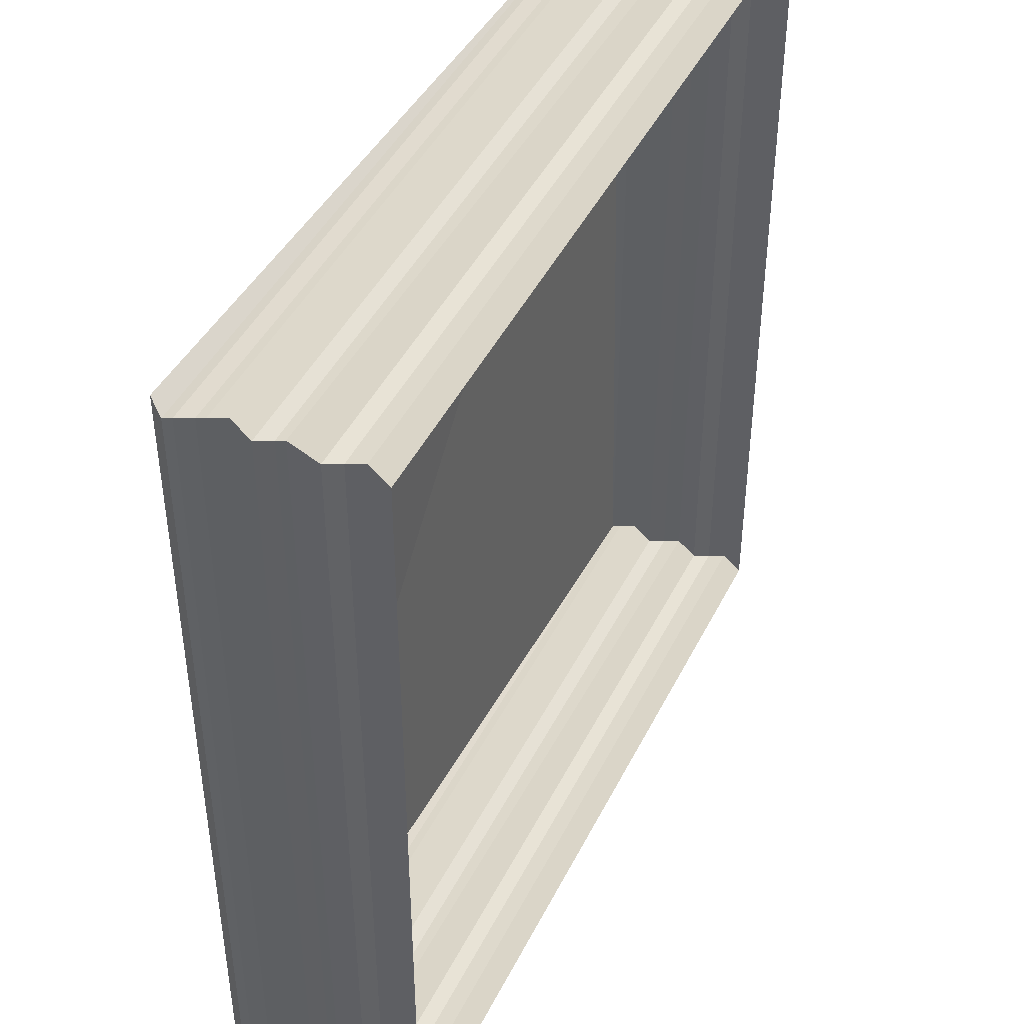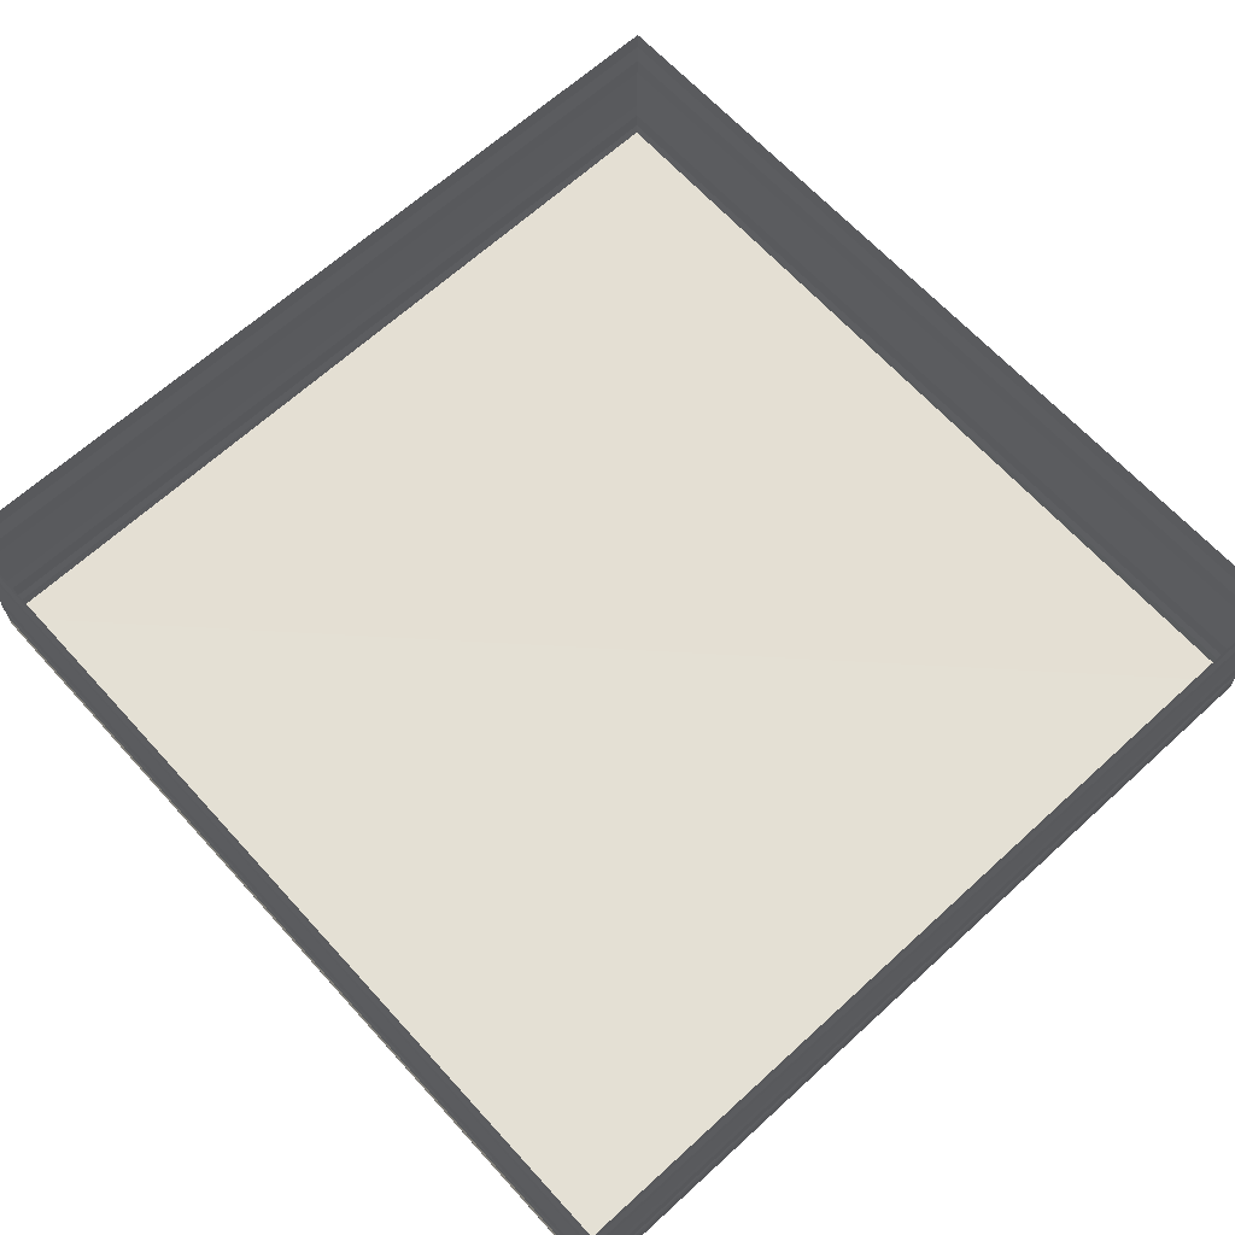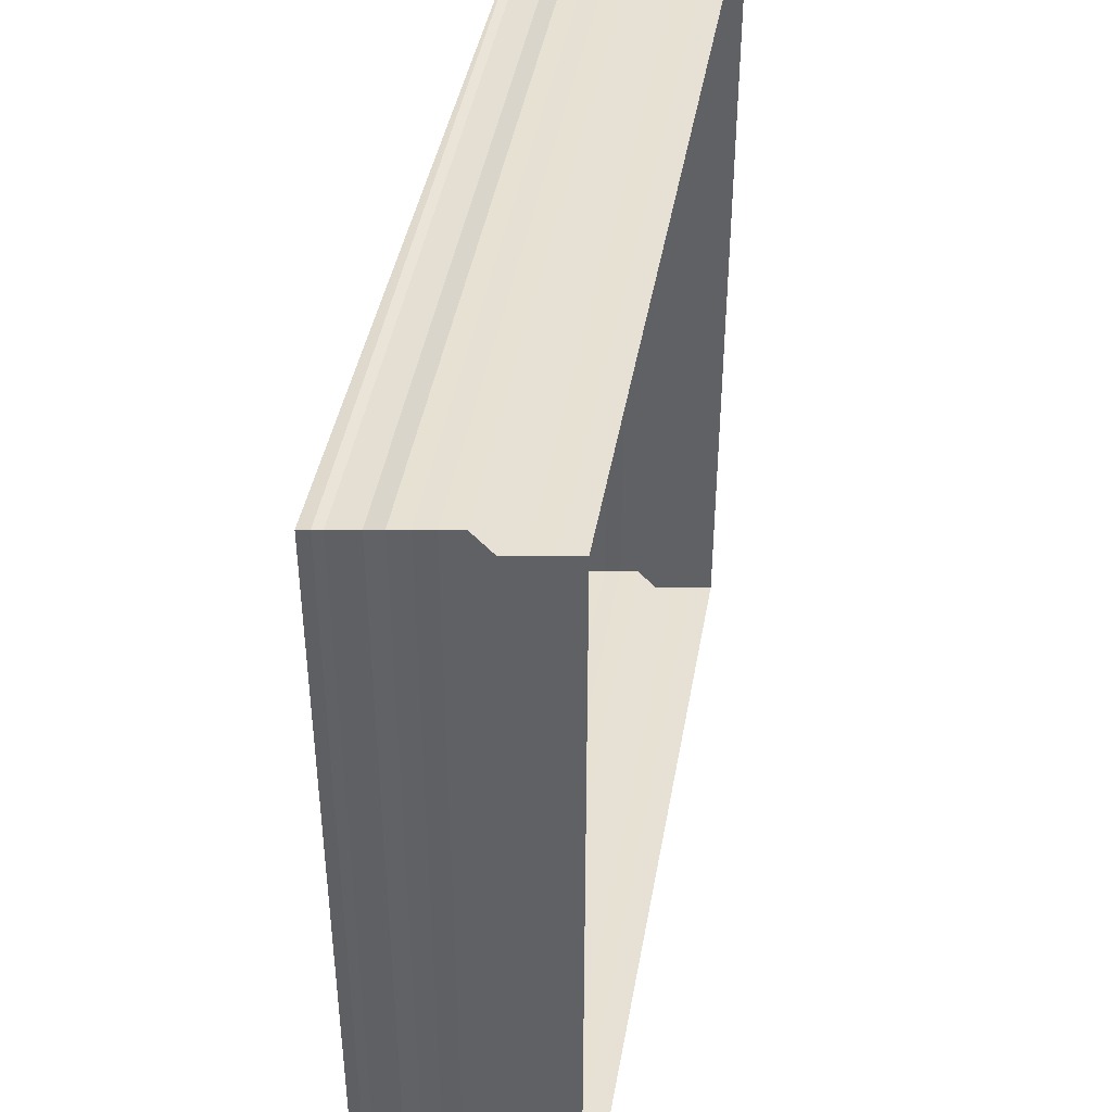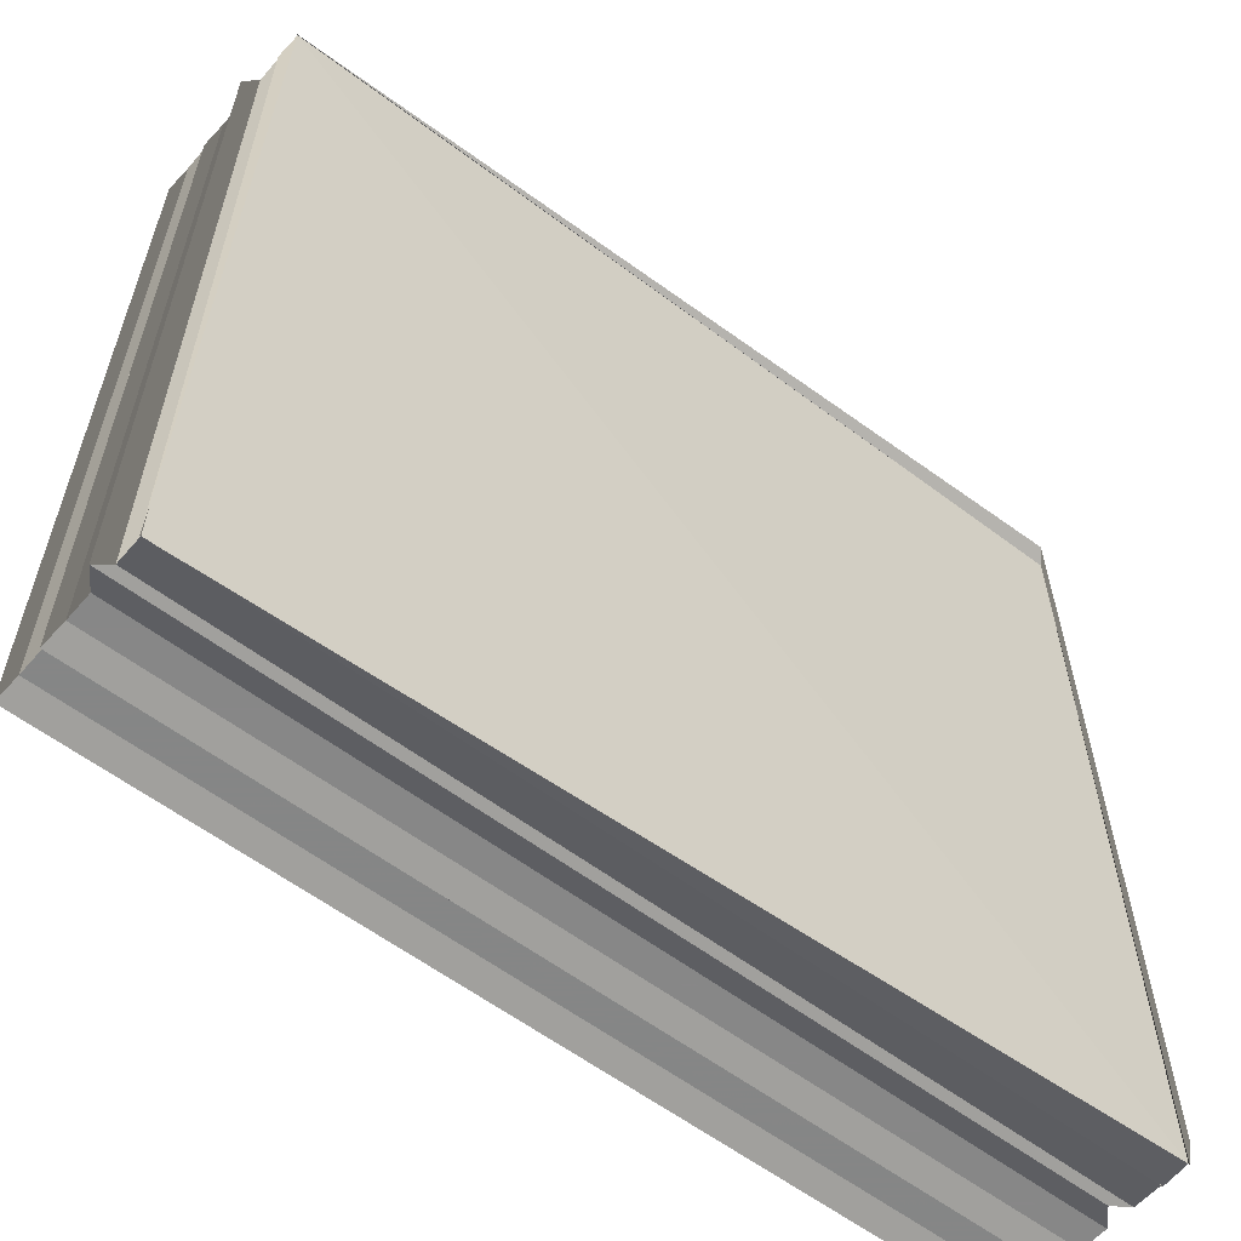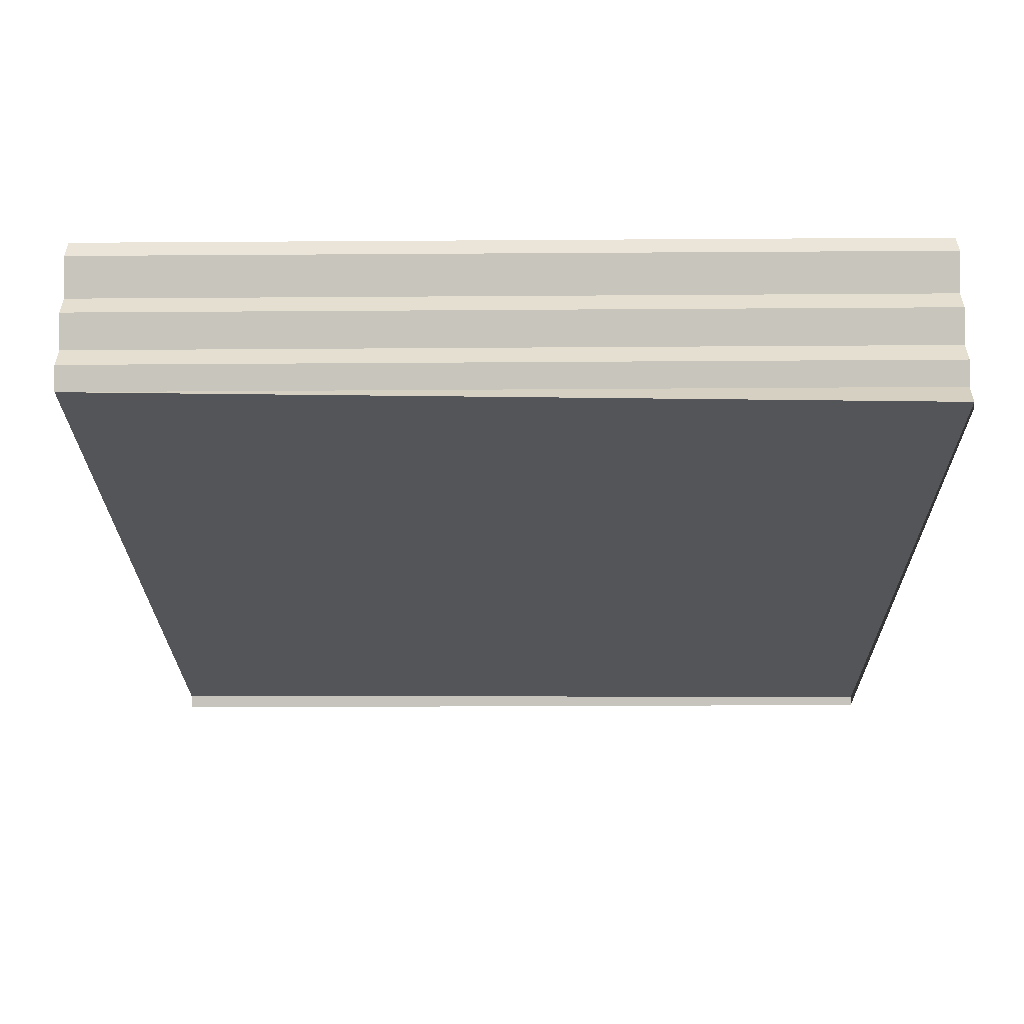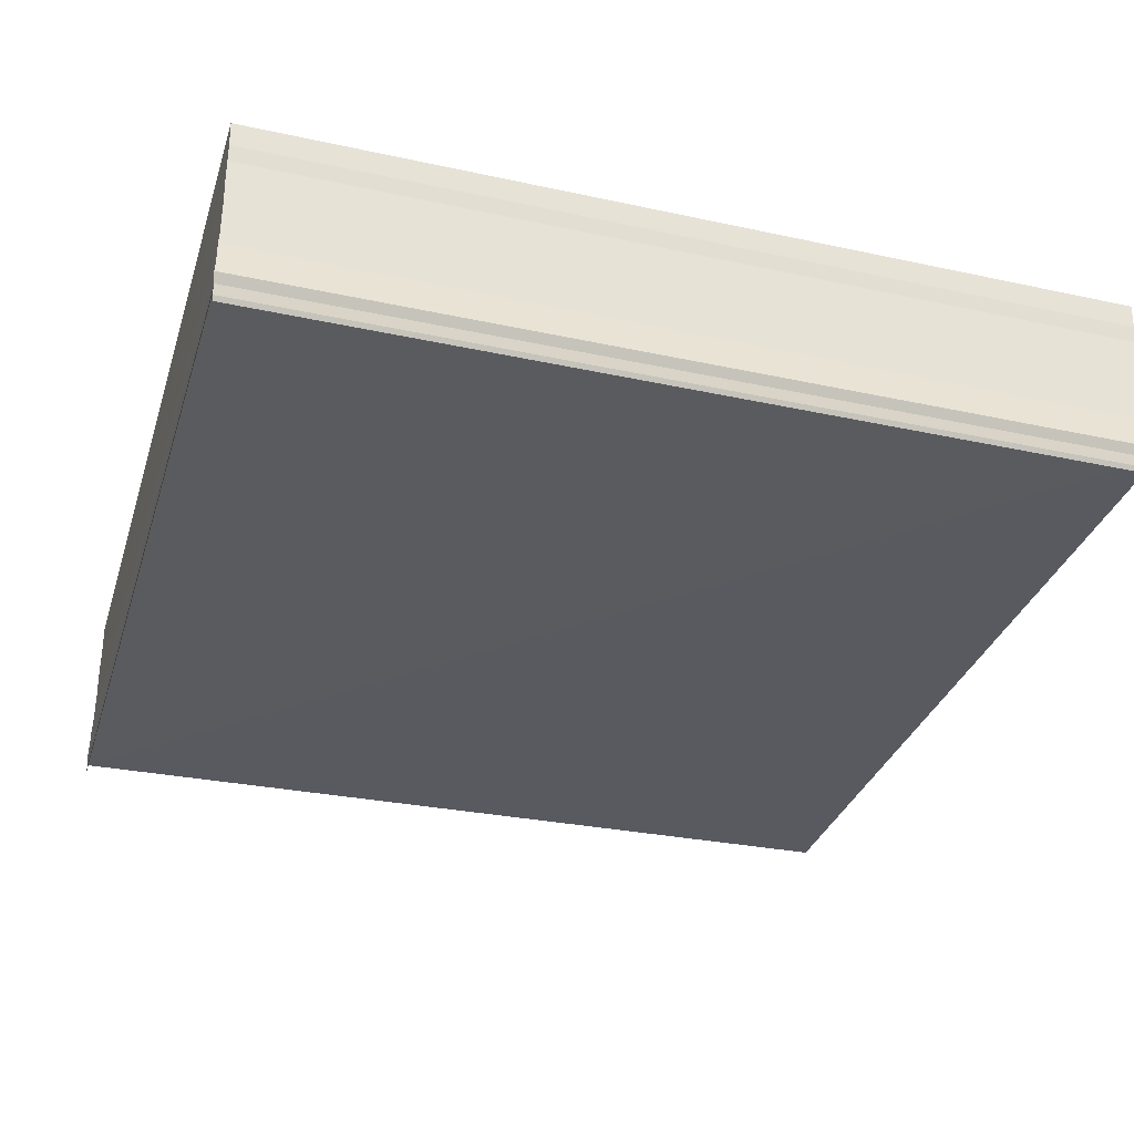
<metadata>
{"format":"obj","ext":"obj","renderer":"f3d","projection":"perspective","resolution":1024,"background":"white","views":[{"elev":43.5,"azim":-65.5,"up":"+Y"},{"elev":65.0,"azim":-131.8,"up":"+Z"},{"elev":43.2,"azim":-80.0,"up":"+Y"},{"elev":-58.7,"azim":142.2,"up":"+Y"},{"elev":-23.2,"azim":90.9,"up":"+Z"},{"elev":-33.2,"azim":-106.5,"up":"+Z"}]}
</metadata>
<code>
o 1473
v 2202 1870 3.87
v 2202 1870 3.87
v 2202 1870 3.87
v 2202 1870 3.87
v 2202 1870 3.87
v 2202 1870 3.87
v 2202 1870 3.87
v 2202 1870 3.87
v 2202 1870 3.87
v 2202 1870 3.869
v 2202 1870 3.869
v 2202 1870 3.869
v 2202 1870 3.87
v 2202 1870 3.869
v 2202 1870 3.869
v 2202 1870 3.869
v 2202 1870 3.869
v 2202 1870 3.869
v 2202 1870 3.869
v 2202 1870 3.869
v 2202 1870 3.869
v 2202 1870 3.869
v 2202 1870 3.869
v 2202 1870 3.869
v 2202 1870 3.869
v 2202 1870 3.869
v 2202 1870 3.868
v 2202 1870 3.868
v 2202 1870 3.868
v 2202 1870 3.868
v 2202 1870 3.868
v 2202 1870 3.868
v 2202 1870 3.868
v 2202 1870 3.868
v 2202 1870 3.868
v 2202 1870 3.868
v 2202 1870 3.868
v 2202 1870 3.868
v 2202 1870 3.868
v 2202 1870 3.868
v 2202 1870 3.868
v 2202 1870 3.868
v 2202 1870 3.868
v 2202 1870 3.868
v 2202 1870 3.868
v 2202 1870 3.869
v 2202 1870 3.868
v 2202 1870 3.868
v 2202 1870 3.868
v 2202 1870 3.868
v 2202 1870 3.868
v 2202 1870 3.868
v 2202 1870 3.868
v 2202 1870 3.868
v 2202 1870 3.869
v 2202 1870 3.869
v 2202 1870 3.869
v 2202 1870 3.869
v 2202 1870 3.869
v 2202 1870 3.869
v 2202 1870 3.869
v 2202 1870 3.869
v 2202 1870 3.869
v 2202 1870 3.869
v 2202 1870 3.869
v 2202 1870 3.869
v 2202 1870 3.869
v 2202 1870 3.869
v 2202 1870 3.869
v 2202 1870 3.869
v 2202 1870 3.87
v 2202 1870 3.87
v 2202 1870 3.87
v 2202 1870 3.87
v 2202 1870 3.87
v 2202 1870 3.87
v 2202 1870 3.87
v 2202 1870 3.87
v 2202 1870 3.87
v 2202 1870 3.87
v 2202 1870 3.87
v 2202 1870 3.87
v 2202 1870 3.87
v 2202 1870 3.87
v 2202 1870 3.87
v 2202 1870 3.87
v 2202 1870 3.87
v 2202 1870 3.869
v 2202 1870 3.87
v 2202 1870 3.869
v 2202 1870 3.869
v 2202 1870 3.869
v 2202 1870 3.869
v 2202 1870 3.869
v 2202 1870 3.869
v 2202 1870 3.869
v 2202 1870 3.869
v 2202 1870 3.869
v 2202 1870 3.869
v 2202 1870 3.869
v 2202 1870 3.869
v 2202 1870 3.868
v 2202 1870 3.868
v 2202 1870 3.868
v 2202 1870 3.868
v 2202 1870 3.868
v 2202 1870 3.868
v 2202 1870 3.869
v 2202 1870 3.869
v 2202 1870 3.869
v 2202 1870 3.869
v 2202 1870 3.869
v 2202 1870 3.869
v 2202 1870 3.869
v 2202 1870 3.869
v 2202 1870 3.869
v 2202 1870 3.869
v 2202 1870 3.869
v 2202 1870 3.869
v 2202 1870 3.869
v 2202 1870 3.869
v 2202 1870 3.869
v 2202 1870 3.87
v 2202 1870 3.87
v 2202 1870 3.87
v 2202 1870 3.87
v 2202 1870 3.87
v 2202 1870 3.87
v 2202 1870 3.87
v 2202 1870 3.87
v 2202 1870 3.87
v 2202 1870 3.868
v 2202 1870 3.868
v 2202 1870 3.868
v 2202 1870 3.868
v 2202 1870 3.868
v 2202 1870 3.868
v 2202 1870 3.868
v 2202 1870 3.868
v 2202 1870 3.868
v 2202 1870 3.868
v 2202 1870 3.868
v 2202 1870 3.868
v 2202 1870 3.868
v 2202 1870 3.868
v 2202 1870 3.868
v 2202 1870 3.868
v 2202 1870 3.868
v 2202 1870 3.868
f 1 2 3
f 3 4 5
f 4 6 7
f 8 7 9
f 10 9 11
f 12 13 10
f 14 10 15
f 16 11 17
f 15 16 18
f 19 17 20
f 18 19 21
f 22 20 23
f 21 22 24
f 25 23 26
f 24 25 27
f 28 26 29
f 27 28 30
f 31 29 32
f 30 31 33
f 34 32 35
f 36 35 37
f 33 38 37
f 39 40 38
f 41 42 40
f 43 44 36
f 45 46 42
f 47 48 43
f 49 45 50
f 50 51 52
f 53 54 51
f 55 56 47
f 57 58 49
f 58 59 46
f 60 61 57
f 61 62 59
f 63 64 60
f 64 65 62
f 66 67 63
f 67 68 65
f 69 70 66
f 71 72 68
f 73 71 69
f 71 74 72
f 75 76 74
f 77 75 73
f 78 79 77
f 80 81 82
f 82 83 84
f 83 85 86
f 84 87 88
f 87 86 89
f 88 90 91
f 90 89 92
f 91 93 94
f 93 92 95
f 94 96 97
f 96 95 98
f 97 99 55
f 99 98 100
f 56 100 101
f 48 101 102
f 44 102 103
f 104 103 105
f 106 107 104
f 107 108 54
f 109 110 106
f 110 111 108
f 112 113 109
f 113 114 111
f 115 116 112
f 116 117 114
f 118 119 115
f 119 120 117
f 121 122 118
f 122 123 120
f 124 125 121
f 125 126 123
f 127 128 126
f 129 127 124
f 130 131 129
f 132 133 134
f 135 134 37
f 136 137 37
f 138 139 37
f 140 137 141
f 140 139 142
f 136 143 144
f 138 143 144
f 140 145 144
f 140 146 144
f 147 146 144
f 148 146 149

</code>
